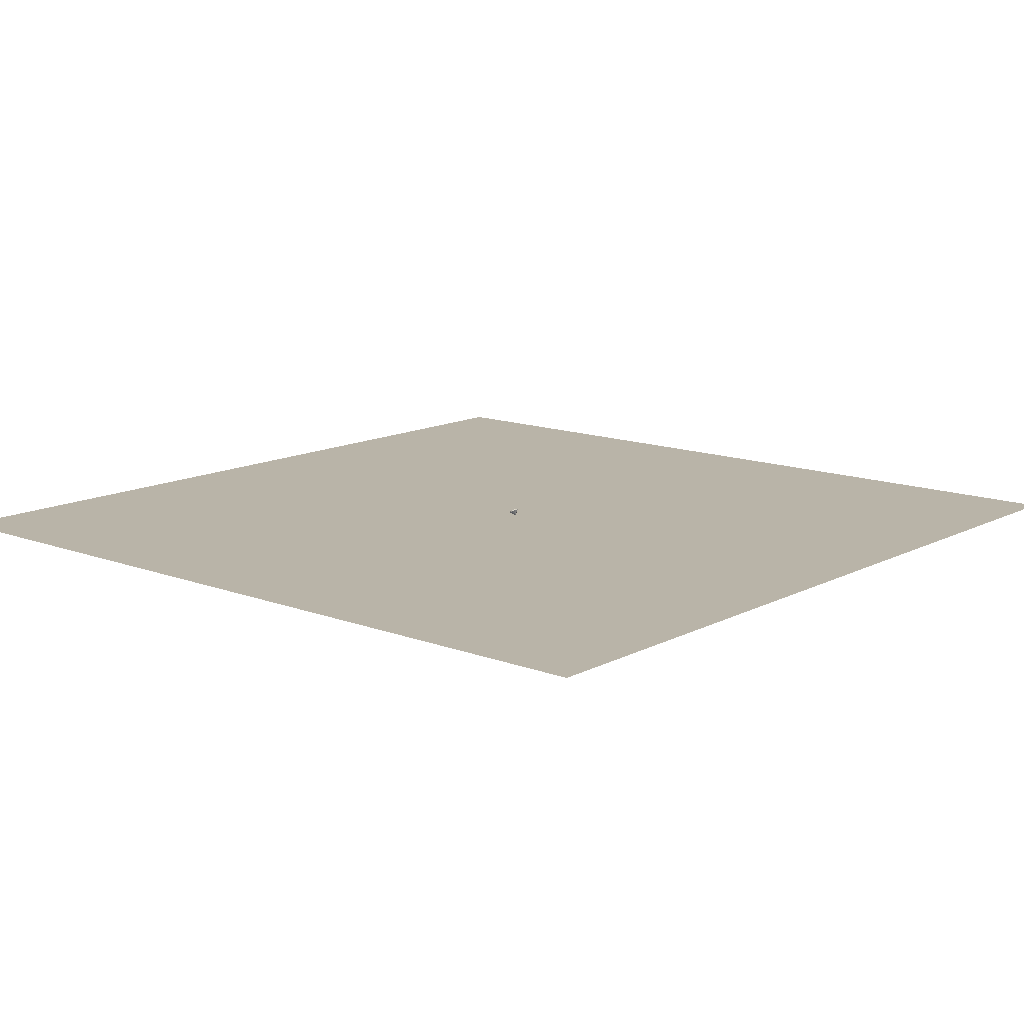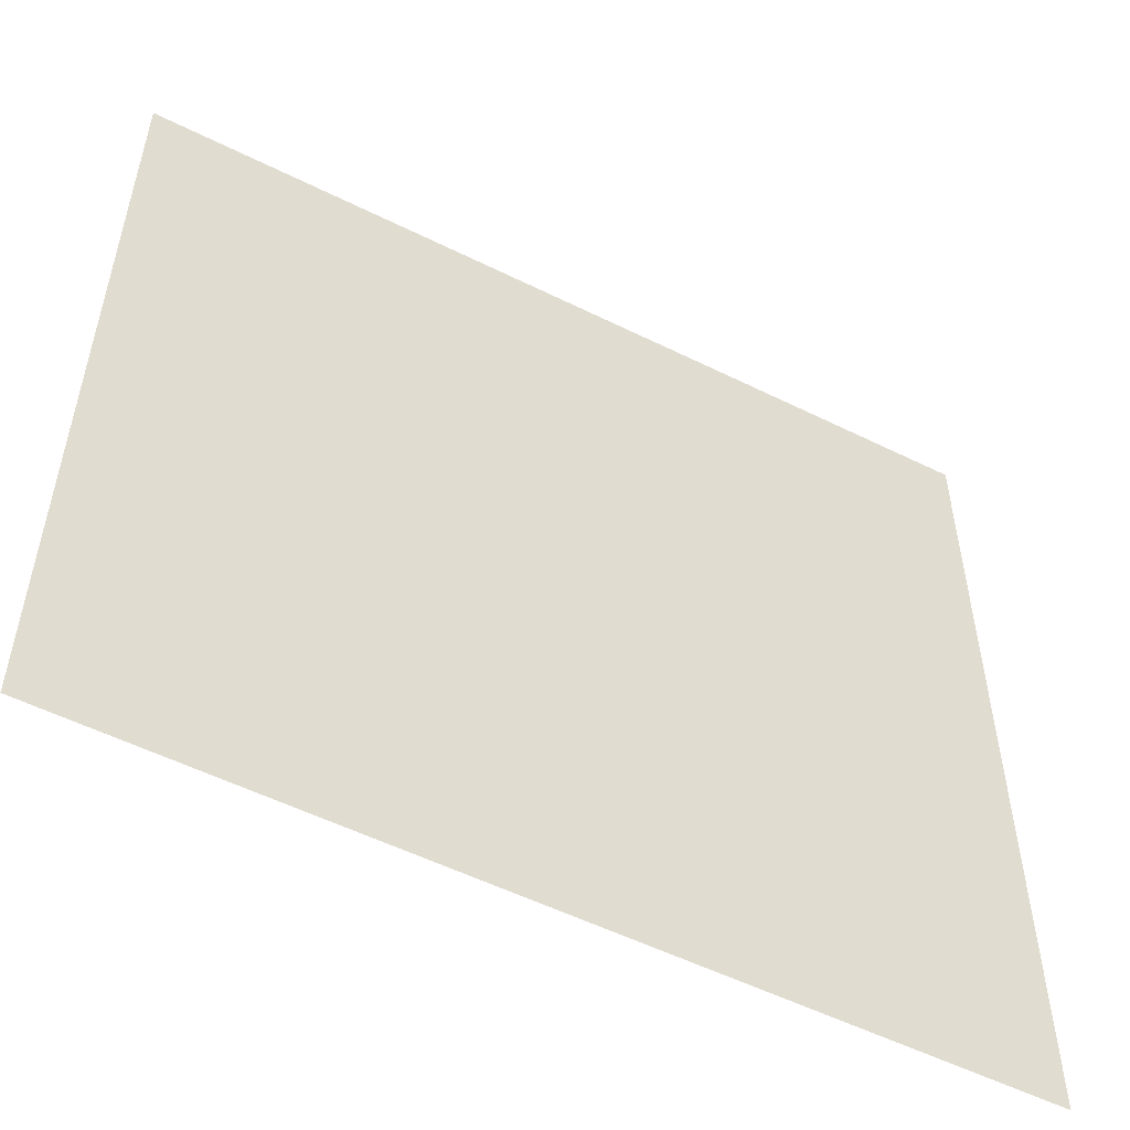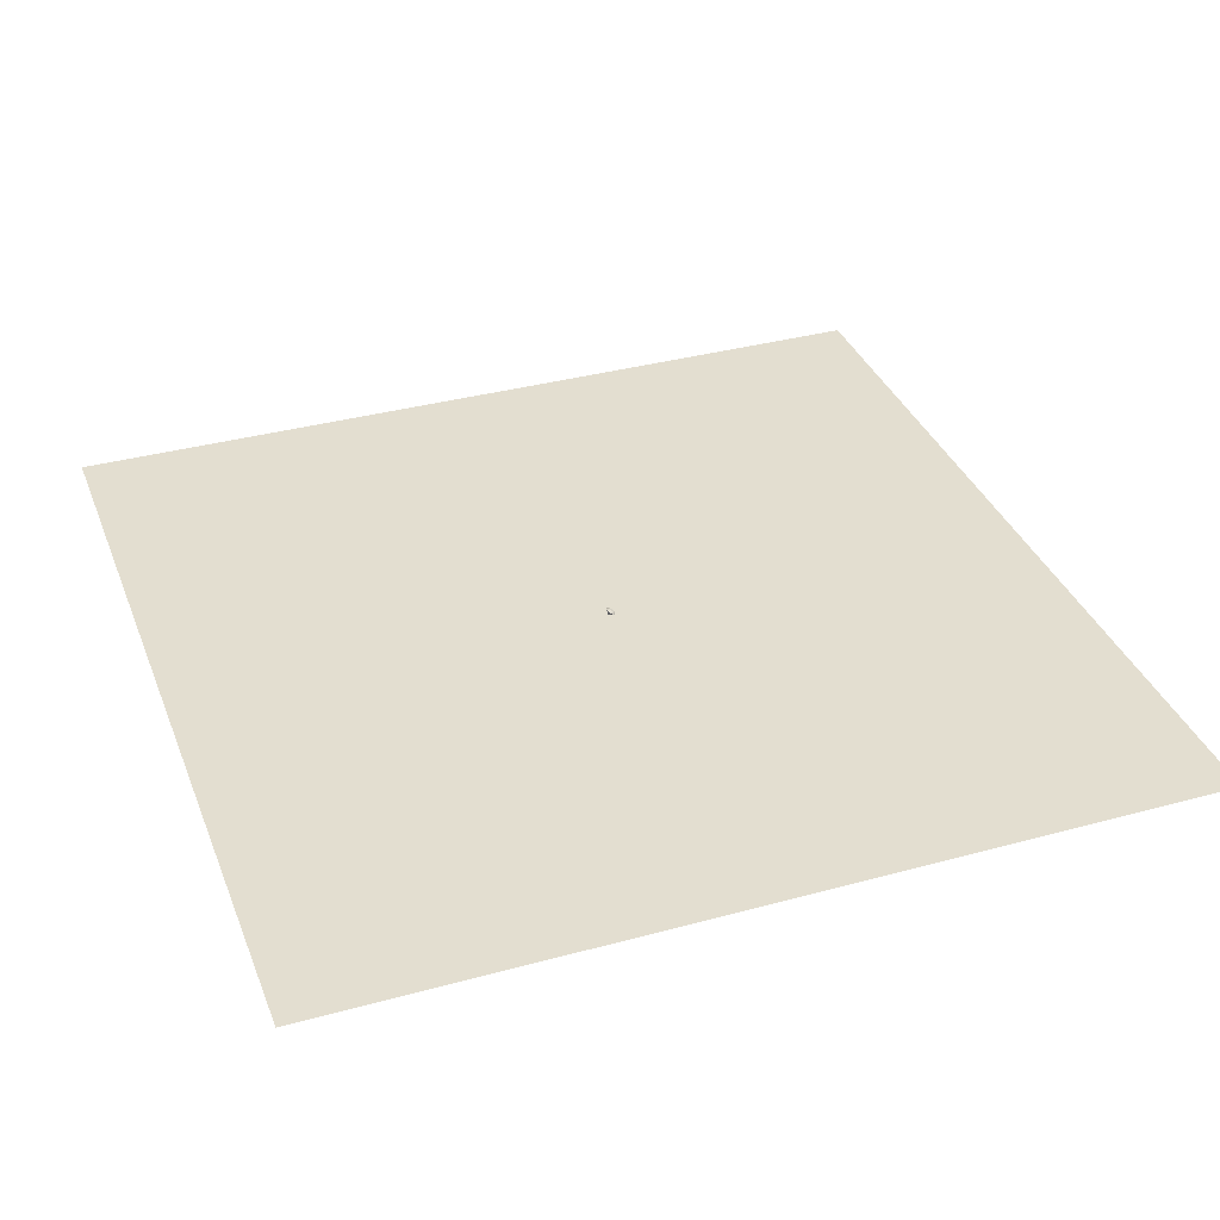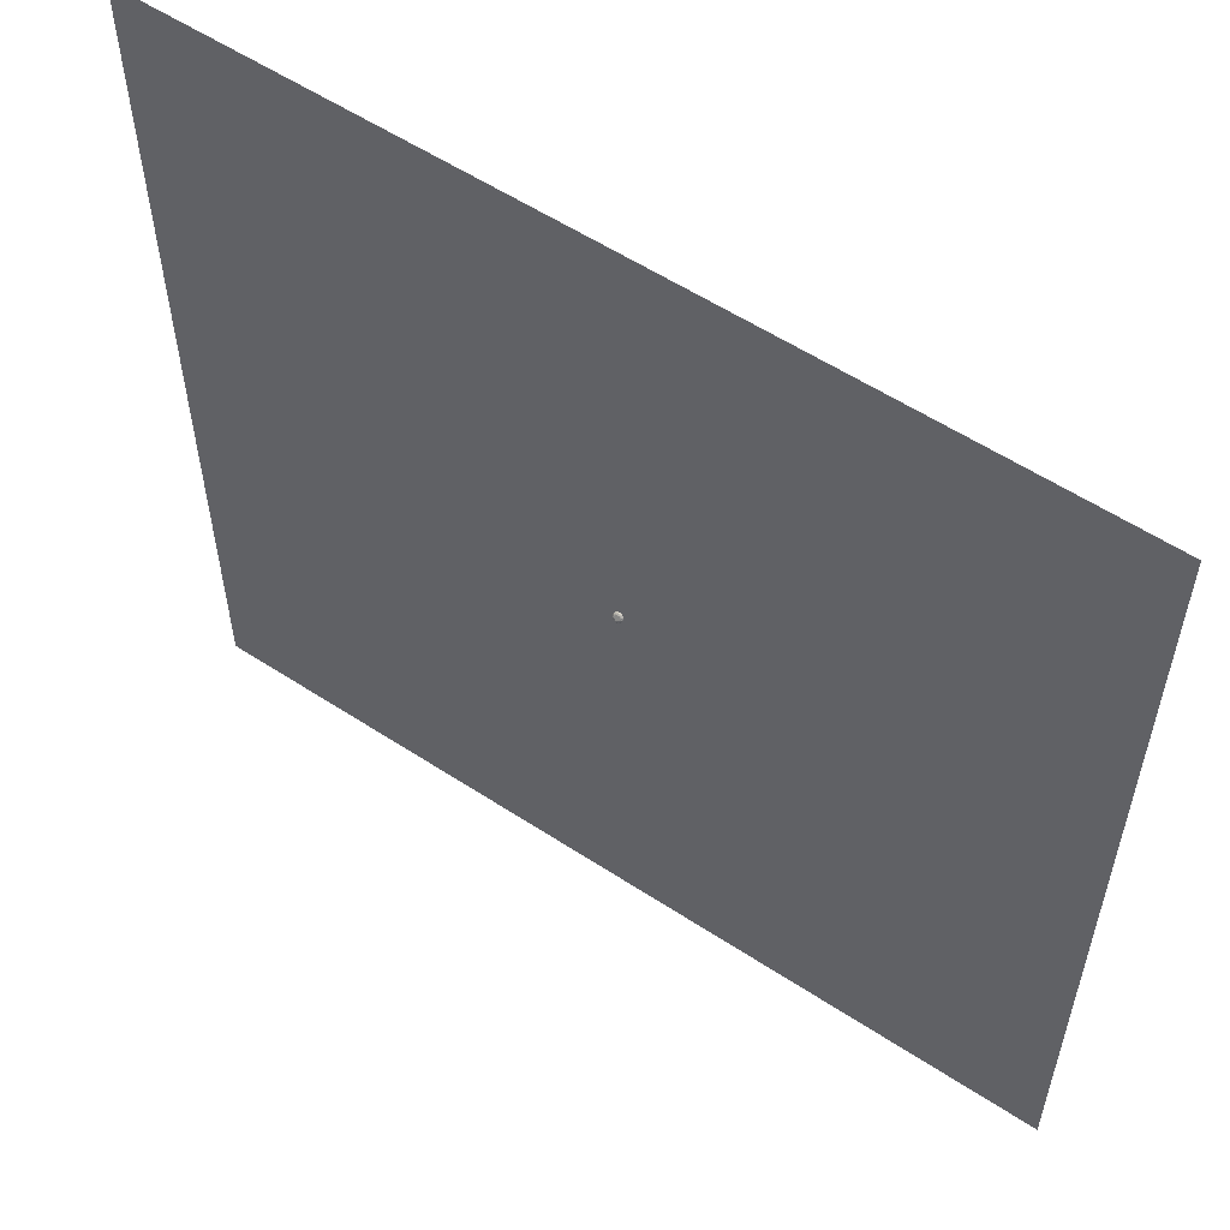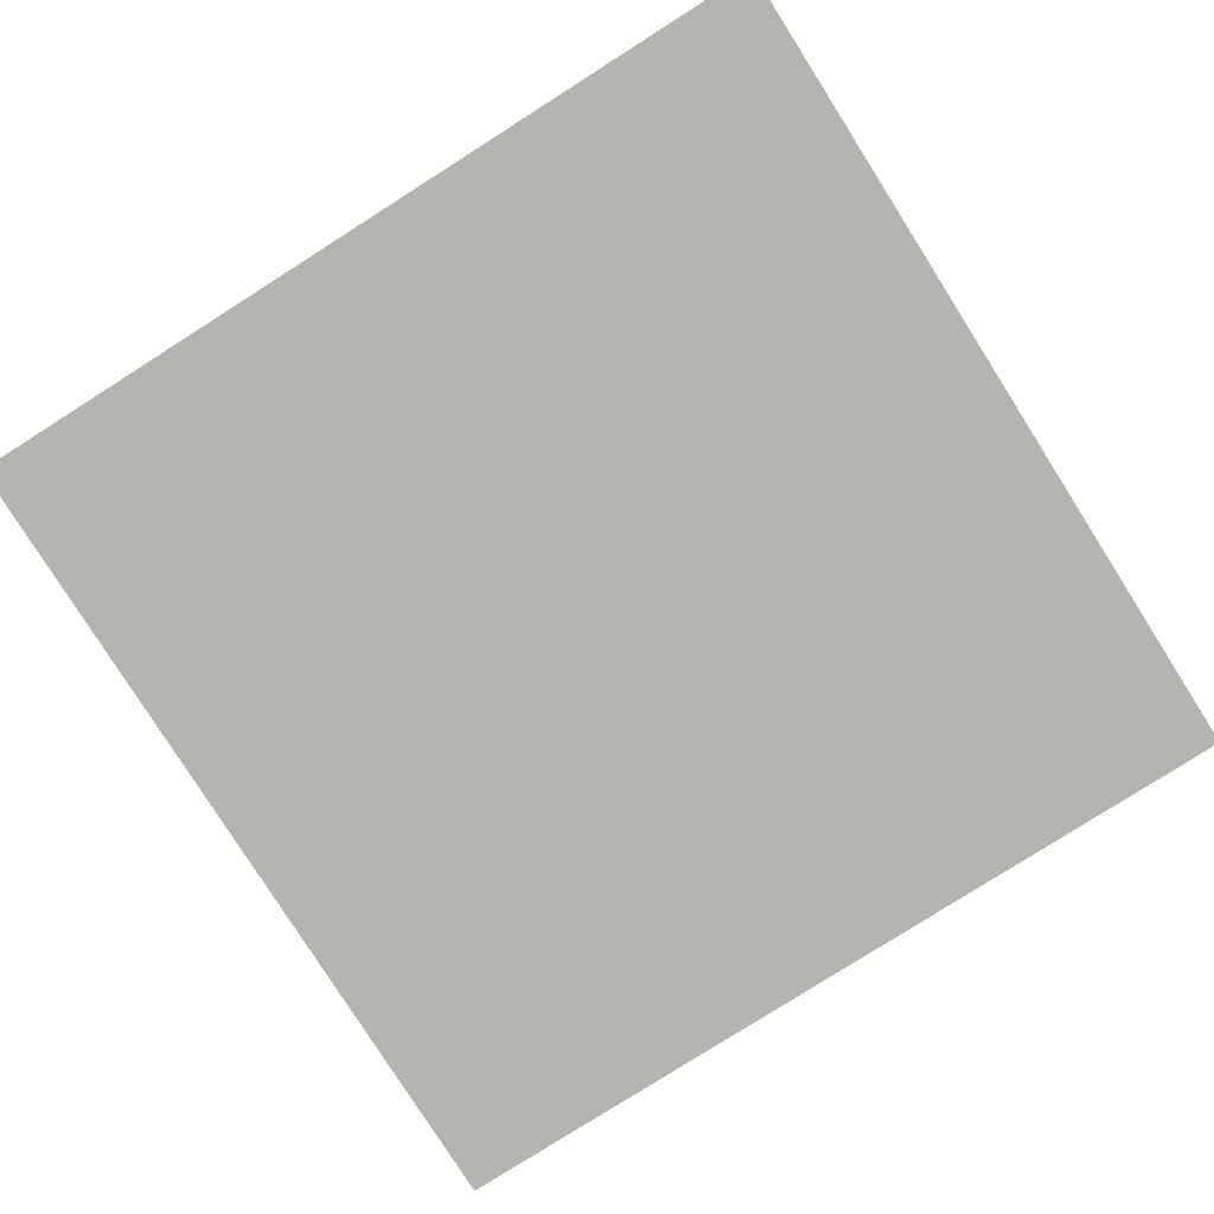
<metadata>
{"format":"obj","ext":"obj","renderer":"f3d","projection":"perspective","resolution":1024,"background":"white","views":[{"elev":13.2,"azim":130.6,"up":"+Y"},{"elev":-54.3,"azim":-27.8,"up":"+Z"},{"elev":35.7,"azim":-109.8,"up":"+Y"},{"elev":57.0,"azim":-145.7,"up":"+Z"},{"elev":-79.9,"azim":-57.6,"up":"+Y"}]}
</metadata>
<code>
o Diamond_uploads_files_612353_Diamond_00.001
v -0.006473 0.006744 0.008025
v -0.005073 0.009093 0.005836
v -0.006803 0.008782 0.006207
v -0.01154 0.007094 0.007026
v -0.008596 0.008757 0.006098
v -0.01028 0.009021 0.005521
v -0.01502 0.008941 0.003683
v -0.01168 0.009549 0.004532
v -0.01267 0.01029 0.003228
v -0.0156 0.01158 -0.000727
v -0.01315 0.01117 0.001736
v -0.01307 0.0121 0.000203
v -0.01306 0.014 -0.004519
v -0.01244 0.01299 -0.001222
v -0.01132 0.01376 -0.002399
v -0.008351 0.01528 -0.006245
v -0.009821 0.01433 -0.003213
v -0.008092 0.01464 -0.003584
v -0.003289 0.01494 -0.005247
v -0.006299 0.01466 -0.003475
v -0.004618 0.0144 -0.002898
v 0.000198 0.01309 -0.001904
v -0.003215 0.01387 -0.001909
v -0.002226 0.01313 -0.000605
v 0.000779 0.01045 0.002506
v -0.001748 0.01226 0.000887
v -0.001828 0.01132 0.00242
v -0.00177 0.008026 0.006299
v -0.002458 0.01043 0.003845
v -0.003576 0.009661 0.005022
v -0.009422 0.004593 0.008571
v -0.01482 0.005974 0.005835
v -0.01738 0.008807 0.000946
v -0.01613 0.012 -0.004215
v -0.01155 0.01434 -0.007675
v -0.005415 0.01492 -0.008121
v -4.6e-05 0.01354 -0.00539
v 0.002513 0.01073 -0.000523
v 0.001286 0.007535 0.004631
v -0.003269 0.005191 0.008108
v -0.006073 0.003114 0.009378
v -0.005518 0.000405 -0.002074
v -0.002646 0.003736 0.00864
v -0.007553 0.000211 -0.001922
v -0.009628 0.003062 0.009166
v -0.01296 0.003585 0.008024
v -0.009335 0.000669 -0.002827
v -0.01575 0.004631 0.006062
v -0.01771 0.006099 0.003474
v -0.01018 0.001604 -0.004443
v -0.01865 0.007843 0.000515
v -0.01849 0.009691 -0.002525
v -0.009773 0.002659 -0.006152
v -0.01724 0.01146 -0.005346
v -0.01502 0.01299 -0.007673
v -0.008261 0.003431 -0.007302
v -0.01205 0.01411 -0.009278
v -0.008625 0.01472 -0.01001
v -0.006226 0.003625 -0.007454
v -0.005079 0.01477 -0.009788
v -0.001758 0.01425 -0.008645
v -0.004444 0.003167 -0.006549
v 0.001016 0.0132 -0.006689
v 0.002973 0.01174 -0.004111
v -0.003597 0.002232 -0.004933
v 0.003921 0.01001 -0.001162
v 0.003768 0.00816 0.001871
v -0.004007 0.001177 -0.003224
v 0.002526 0.006389 0.004692
v 0.000317 0.004864 0.007024
v -0.006709 -0.000422 -0.006466
v -0.006725 -0.000463 -0.0064
v -0.006692 -0.000499 -0.006338
v -0.006624 -0.000516 -0.006304
v -0.006546 -0.000509 -0.006309
v -0.006488 -0.000479 -0.006353
v -0.006472 -0.000439 -0.006419
v -0.006505 -0.000403 -0.006481
v -0.006573 -0.000385 -0.006515
v -0.006651 -0.000393 -0.00651
v -0.006594 -0.000545 -0.006466
v -0.006645 0.007806 0.007084
v -0.005731 0.007971 0.006888
v -0.005938 0.008937 0.006021
v -0.01088 0.008099 0.006248
v -0.009995 0.007959 0.006552
v -0.009436 0.008889 0.00581
v -0.0138 0.009645 0.00345
v -0.01328 0.009254 0.004138
v -0.01217 0.009919 0.00388
v -0.01429 0.01185 -0.000242
v -0.01433 0.01136 0.000568
v -0.01311 0.01163 0.000969
v -0.01215 0.01388 -0.003416
v -0.01274 0.01348 -0.002794
v -0.01188 0.01338 -0.001811
v -0.008217 0.01495 -0.004861
v -0.00913 0.01479 -0.004665
v -0.008956 0.01448 -0.003398
v -0.003979 0.01466 -0.004025
v -0.004867 0.0148 -0.00433
v -0.005459 0.01453 -0.003187
v -0.00106 0.01312 -0.001227
v -0.001583 0.01351 -0.001916
v -0.00272 0.0135 -0.001257
v -0.000574 0.01091 0.002464
v -0.000532 0.0114 0.001654
v -0.001788 0.01179 0.001654
v -0.002707 0.008879 0.005639
v -0.002117 0.009285 0.005017
v -0.003017 0.01005 0.004434
v -0.01098 0.009285 0.005027
v -0.007699 0.008769 0.006152
v -0.004325 0.009377 0.005429
v -0.002143 0.01088 0.003133
v -0.001987 0.01269 0.000141
v -0.003917 0.01414 -0.002404
v -0.007195 0.01465 -0.00353
v -0.01057 0.01405 -0.002806
v -0.01275 0.01255 -0.00051
v -0.01291 0.01073 0.002482
v -0.007592 0.007793 0.007027
v -0.01162 0.008377 0.005725
v -0.01405 0.01011 0.002662
v -0.01395 0.01233 -0.000994
v -0.01136 0.01418 -0.003846
v -0.00727 0.01497 -0.004804
v -0.003238 0.01438 -0.003503
v -0.000808 0.01265 -0.000439
v -0.000907 0.01043 0.003217
v -0.003498 0.008579 0.006068
v -0.01059 0.005538 0.008049
v -0.007933 0.005354 0.008573
v -0.01524 0.007231 0.004864
v -0.01341 0.006262 0.006617
v -0.01688 0.01009 -6e-06
v -0.01658 0.00871 0.002308
v -0.0149 0.01303 -0.004699
v -0.01623 0.01176 -0.002709
v -0.01004 0.01493 -0.007424
v -0.01251 0.01426 -0.006518
v -0.004163 0.01505 -0.00714
v -0.006819 0.01524 -0.007664
v 0.000485 0.01336 -0.003955
v -0.001345 0.01433 -0.005709
v 0.00213 0.0105 0.000914
v 0.001826 0.01188 -0.001399
v 0.000145 0.007555 0.005608
v 0.001482 0.008826 0.003618
v -0.002246 0.006334 0.007427
v -0.004714 0.005662 0.008333
v -0.006293 0.005369 0.008681
v -0.007664 0.004448 0.008812
v -0.01213 0.005772 0.007529
v -0.01356 0.005304 0.006902
v -0.01615 0.007902 0.003674
v -0.0171 0.007844 0.002412
v -0.01682 0.01094 -0.00141
v -0.01693 0.01109 -0.002931
v -0.01388 0.01374 -0.005783
v -0.01313 0.0138 -0.007076
v -0.008459 0.01522 -0.007774
v -0.00715 0.01494 -0.008447
v -0.002621 0.01481 -0.006622
v -0.001284 0.01408 -0.006533
v 0.0014 0.01268 -0.002768
v 0.002245 0.01155 -0.002068
v 0.002069 0.009641 0.002317
v 0.002097 0.008315 0.003257
v -0.000869 0.006847 0.00669
v -0.001683 0.005601 0.007415
v -0.01518 0.01275 -0.005523
v -0.0175 0.009656 -0.000613
v -0.01595 0.006572 0.004607
v -0.01114 0.004684 0.00813
v -0.004902 0.004717 0.008604
v 0.000362 0.006654 0.005853
v 0.002647 0.009748 0.000941
v 0.001095 0.01282 -0.004254
v -0.003696 0.0147 -0.007761
v -0.009908 0.01467 -0.008248
v -0.004362 0.003435 0.009004
v -0.005768 0.003009 0.008224
v -0.002484 0.00356 0.007583
v -0.009143 0.002954 0.008048
v -0.00785 0.003099 0.009267
v -0.01129 0.003334 0.00859
v -0.01228 0.003481 0.006917
v -0.01494 0.004456 0.005091
v -0.01435 0.004118 0.00704
v -0.01672 0.005374 0.004767
v -0.01676 0.005854 0.00262
v -0.01772 0.007495 -0.000172
v -0.01817 0.006978 0.001995
v -0.01856 0.008773 -0.001001
v -0.01755 0.009243 -0.003062
v -0.01642 0.01094 -0.005778
v -0.01785 0.01058 -0.003929
v -0.01612 0.01223 -0.006501
v -0.01429 0.01238 -0.007999
v -0.01149 0.01349 -0.009597
v -0.01353 0.01355 -0.008465
v -0.01033 0.01442 -0.009631
v -0.008194 0.01406 -0.01028
v -0.004777 0.01414 -0.01013
v -0.006852 0.01475 -0.009885
v -0.003422 0.01451 -0.009205
v -0.001588 0.01361 -0.009004
v 0.001119 0.01263 -0.007149
v -0.000377 0.01373 -0.007657
v 0.001986 0.01247 -0.005392
v 0.002961 0.0112 -0.00464
v 0.003906 0.009541 -0.001802
v 0.003437 0.01088 -0.002631
v 0.003834 0.009088 0.000357
v 0.003689 0.007765 0.001113
v 0.002515 0.006069 0.003832
v 0.003138 0.007282 0.003281
v 0.001414 0.005635 0.005855
v 0.000336 0.004635 0.006024
v -0.00117 0.00431 0.007828
v -0.006717 -0.000443 -0.006433
v -0.006709 -0.000481 -0.006369
v -0.006658 -0.000507 -0.006321
v -0.006585 -0.000512 -0.006306
v -0.006517 -0.000494 -0.006331
v -0.00648 -0.000459 -0.006386
v -0.006489 -0.000421 -0.00645
v -0.006539 -0.000394 -0.006498
v -0.006612 -0.000389 -0.006513
v -0.00668 -0.000408 -0.006488
v -0.006659 -0.000504 -0.006433
v -0.006651 -0.000484 -0.006466
v -0.006643 -0.000522 -0.006402
v -0.006609 -0.00053 -0.006385
v -0.00657 -0.000527 -0.006388
v -0.006541 -0.000512 -0.00641
v -0.006533 -0.000492 -0.006443
v -0.006549 -0.000474 -0.006474
v -0.006584 -0.000465 -0.006491
v -0.006623 -0.000469 -0.006488
v -0.004094 0.007218 0.007112
v -0.000446 0.009081 0.004336
v 0.000544 0.01163 0.00021
v -0.001502 0.01388 -0.00369
v -0.005803 0.01499 -0.005874
v -0.01072 0.01452 -0.005508
v -0.01436 0.01266 -0.002732
v -0.01535 0.01011 0.001394
v -0.01331 0.007854 0.005294
v -0.009007 0.006749 0.007478
f 1 83 82
f 4 86 85
f 7 89 88
f 10 92 91
f 13 95 94
f 16 98 97
f 19 101 100
f 22 104 103
f 25 107 106
f 28 110 109
f 6 87 5 113 3 84 2 114 30 111 29 115 27 108 26 116 24 105 23 117 21 102 20 118 18 99 17 119 15 96 14 120 12 93 11 121 9 90 8 112
f 5 122 113
f 8 123 112
f 11 124 121
f 14 125 120
f 17 126 119
f 20 127 118
f 23 128 117
f 26 129 116
f 29 130 115
f 2 131 114
f 251 133 1 122
f 250 135 4 123
f 249 137 7 124
f 248 139 10 125
f 247 141 13 126
f 246 143 16 127
f 245 145 19 128
f 244 147 22 129
f 243 149 25 130
f 242 83 1 151
f 1 133 152
f 4 135 154
f 7 137 156
f 10 139 158
f 13 141 160
f 16 143 162
f 19 145 164
f 22 147 166
f 25 149 168
f 28 150 170
f 154 155 190 46
f 156 157 194 49
f 158 159 198 52
f 160 161 202 55
f 162 163 206 58
f 164 165 210 61
f 166 167 214 64
f 168 169 218 67
f 170 171 221 70
f 150 40 43 221 171
f 179 166 64 211
f 149 39 69 218 169
f 180 164 61 207
f 147 38 66 214 167
f 181 162 58 203
f 145 37 63 210 165
f 133 31 45 186 153
f 143 36 60 206 163
f 173 158 52 195
f 141 35 57 202 161
f 174 156 49 191
f 139 34 54 198 159
f 175 154 46 187
f 137 33 51 194 157
f 176 152 41 182
f 135 32 48 190 155
f 172 160 55 199
f 181 140 162
f 140 16 162
f 180 142 164
f 142 19 164
f 179 144 166
f 144 22 166
f 178 146 168
f 146 25 168
f 178 168 67 215
f 177 148 170
f 148 28 170
f 176 151 152
f 151 1 152
f 175 132 154
f 132 4 154
f 174 134 156
f 134 7 156
f 173 136 158
f 136 10 158
f 172 138 160
f 138 13 160
f 170 150 171
f 168 149 169
f 166 147 167
f 164 145 165
f 162 143 163
f 160 141 161
f 158 139 159
f 156 137 157
f 154 135 155
f 152 133 153
f 150 242 151 40
f 28 131 242 150
f 131 2 83 242
f 110 243 130 29
f 28 148 243 110
f 148 39 149 243
f 107 244 129 26
f 25 146 244 107
f 146 38 147 244
f 104 245 128 23
f 22 144 245 104
f 144 37 145 245
f 101 246 127 20
f 19 142 246 101
f 142 36 143 246
f 98 247 126 17
f 16 140 247 98
f 140 35 141 247
f 95 248 125 14
f 13 138 248 95
f 138 34 139 248
f 92 249 124 11
f 10 136 249 92
f 136 33 137 249
f 89 250 123 8
f 7 134 250 89
f 134 32 135 250
f 86 251 122 5
f 4 132 251 86
f 132 31 133 251
f 114 109 30
f 114 131 109
f 131 28 109
f 115 106 27
f 115 130 106
f 130 25 106
f 116 103 24
f 116 129 103
f 129 22 103
f 117 100 21
f 117 128 100
f 128 19 100
f 118 97 18
f 118 127 97
f 127 16 97
f 119 94 15
f 119 126 94
f 126 13 94
f 120 91 12
f 120 125 91
f 125 10 91
f 121 88 9
f 121 124 88
f 124 7 88
f 112 85 6
f 112 123 85
f 123 4 85
f 113 82 3
f 113 122 82
f 122 1 82
f 109 111 30
f 109 110 111
f 110 29 111
f 106 108 27
f 106 107 108
f 107 26 108
f 103 105 24
f 103 104 105
f 104 23 105
f 100 102 21
f 100 101 102
f 101 20 102
f 97 99 18
f 97 98 99
f 98 17 99
f 94 96 15
f 94 95 96
f 95 14 96
f 91 93 12
f 91 92 93
f 92 11 93
f 88 90 9
f 88 89 90
f 89 8 90
f 85 87 6
f 85 86 87
f 86 5 87
f 82 84 3
f 82 83 84
f 83 2 84
f 152 153 186 41
f 51 33 136 173 195
f 48 32 134 174 191
f 45 31 132 175 187
f 43 40 151 176 182
f 69 39 148 177 219
f 66 38 146 178 215
f 63 37 144 179 211
f 60 36 142 180 207
f 57 35 140 181 203
f 41 183 182
f 44 183 185
f 46 188 187
f 47 188 189
f 49 192 191
f 50 192 193
f 52 196 195
f 53 196 197
f 55 200 199
f 56 200 201
f 58 204 203
f 59 204 205
f 61 208 207
f 62 208 209
f 64 212 211
f 65 212 213
f 67 216 215
f 68 216 217
f 70 220 219
f 42 220 184
f 54 34 138 172 199
f 50 196 53
f 47 192 50
f 44 188 47
f 42 183 44
f 68 220 42
f 65 216 68
f 62 212 65
f 59 208 62
f 56 204 59
f 53 200 56
f 72 222 232
f 73 223 234
f 74 224 235
f 75 225 236
f 76 226 237
f 77 227 238
f 78 228 239
f 79 229 240
f 80 230 241
f 71 231 233
f 233 241 81
f 233 231 241
f 231 80 241
f 241 240 81
f 241 230 240
f 230 79 240
f 240 239 81
f 240 229 239
f 229 78 239
f 239 238 81
f 239 228 238
f 228 77 238
f 238 237 81
f 238 227 237
f 227 76 237
f 237 236 81
f 237 226 236
f 226 75 236
f 236 235 81
f 236 225 235
f 225 74 235
f 235 234 81
f 235 224 234
f 224 73 234
f 234 232 81
f 234 223 232
f 223 72 232
f 232 233 81
f 232 222 233
f 222 71 233
f 219 177 170 70
f 184 221 43
f 184 220 221
f 220 70 221
f 219 217 69
f 219 220 217
f 220 68 217
f 217 218 69
f 217 216 218
f 216 67 218
f 215 213 66
f 215 216 213
f 216 65 213
f 213 214 66
f 213 212 214
f 212 64 214
f 211 209 63
f 211 212 209
f 212 62 209
f 209 210 63
f 209 208 210
f 208 61 210
f 207 205 60
f 207 208 205
f 208 59 205
f 205 206 60
f 205 204 206
f 204 58 206
f 203 201 57
f 203 204 201
f 204 56 201
f 201 202 57
f 201 200 202
f 200 55 202
f 199 197 54
f 199 200 197
f 200 53 197
f 197 198 54
f 197 196 198
f 196 52 198
f 195 193 51
f 195 196 193
f 196 50 193
f 193 194 51
f 193 192 194
f 192 49 194
f 191 189 48
f 191 192 189
f 192 47 189
f 189 190 48
f 189 188 190
f 188 46 190
f 187 185 45
f 187 188 185
f 188 44 185
f 185 186 45
f 185 183 186
f 183 41 186
f 182 184 43
f 182 183 184
f 183 42 184
f 78 62 65 77 228
f 79 59 62 78 229
f 80 56 59 79 230
f 71 53 56 80 231
f 72 50 53 71 222
f 73 47 50 72 223
f 74 44 47 73 224
f 75 42 44 74 225
f 76 68 42 75 226
f 77 65 68 76 227
o Plane
v -1 0 1
v 1 0 1
v -1 0 -1
v 1 0 -1
f 252 253 255 254

</code>
